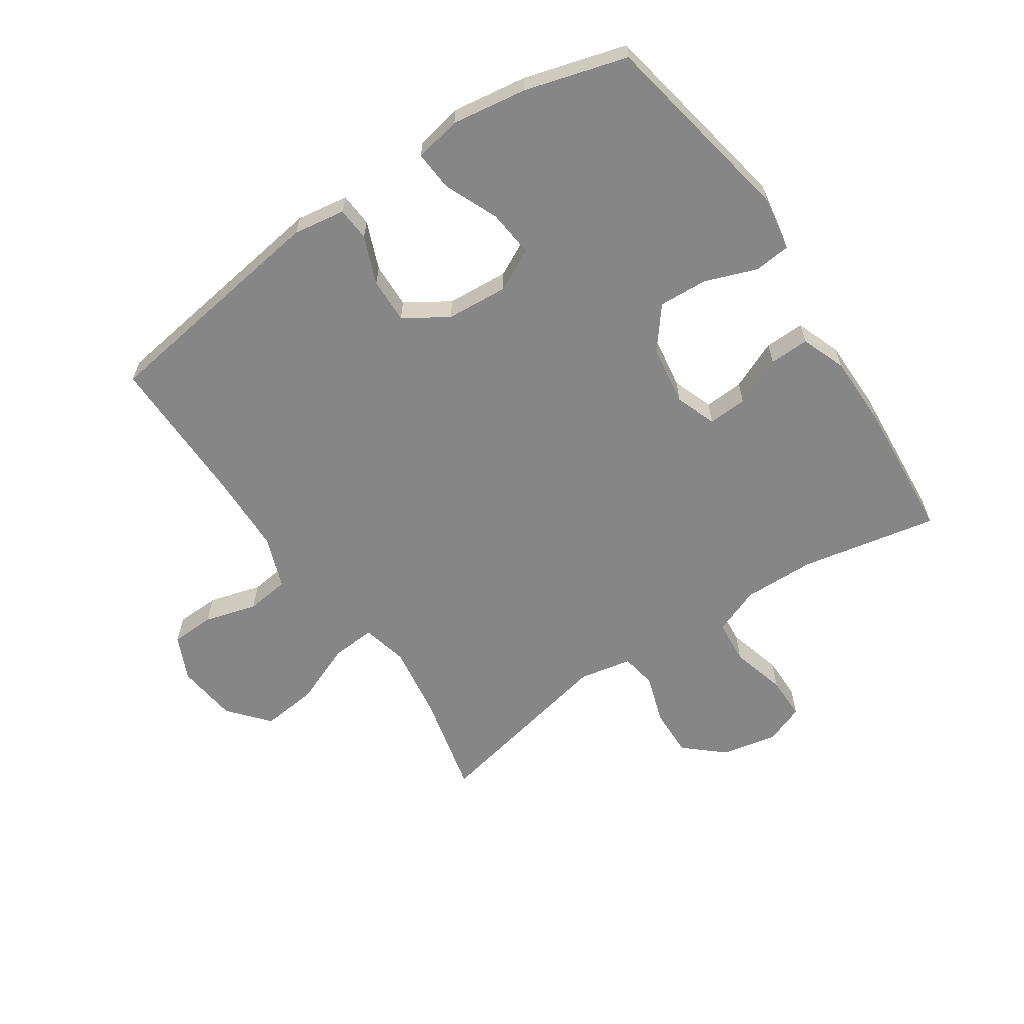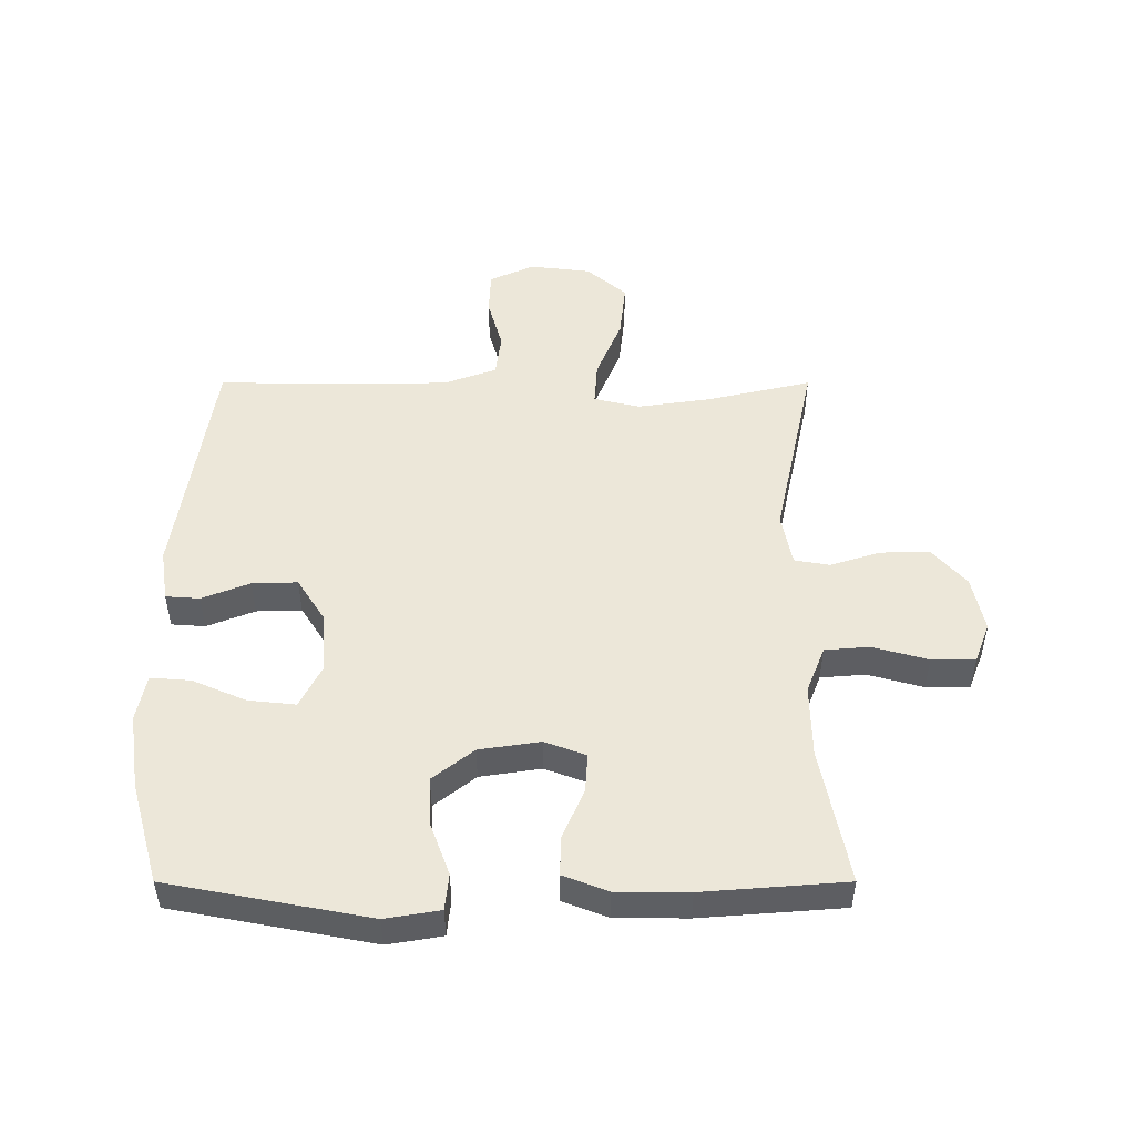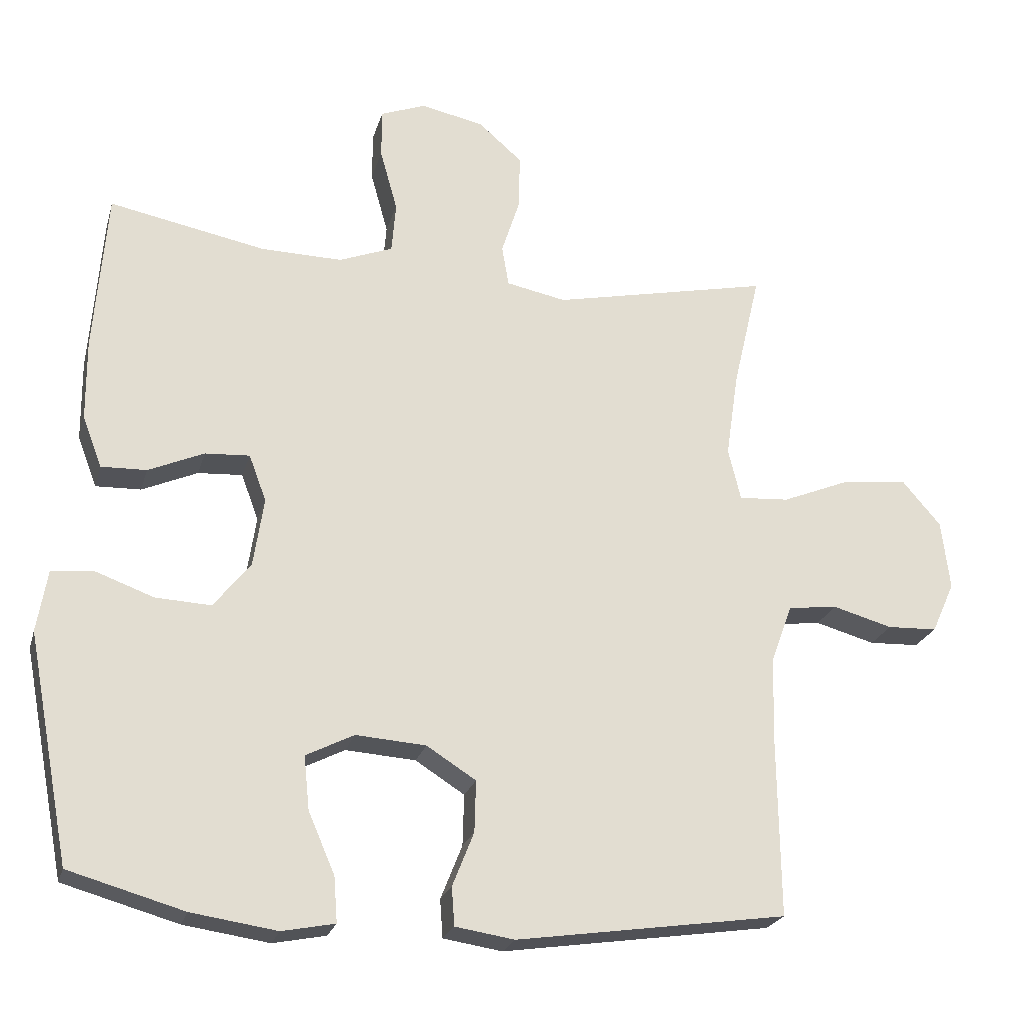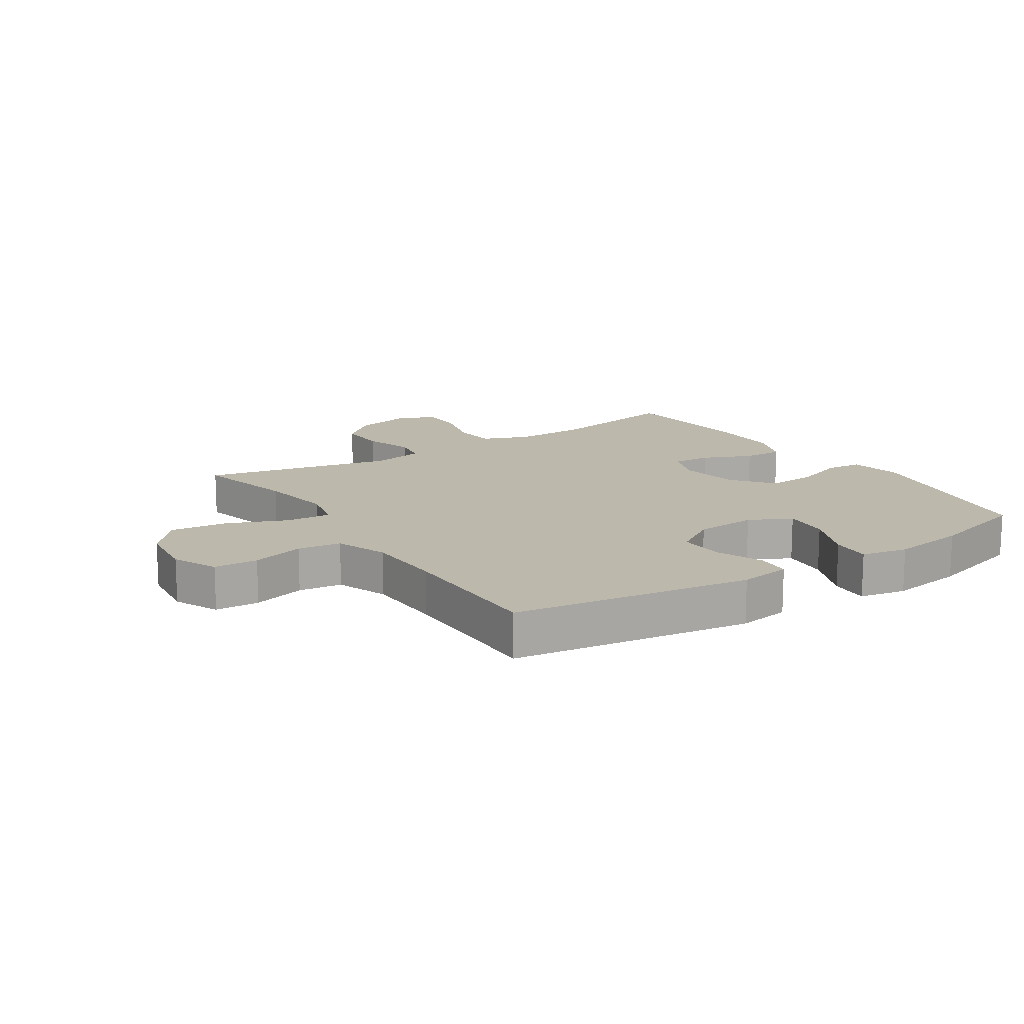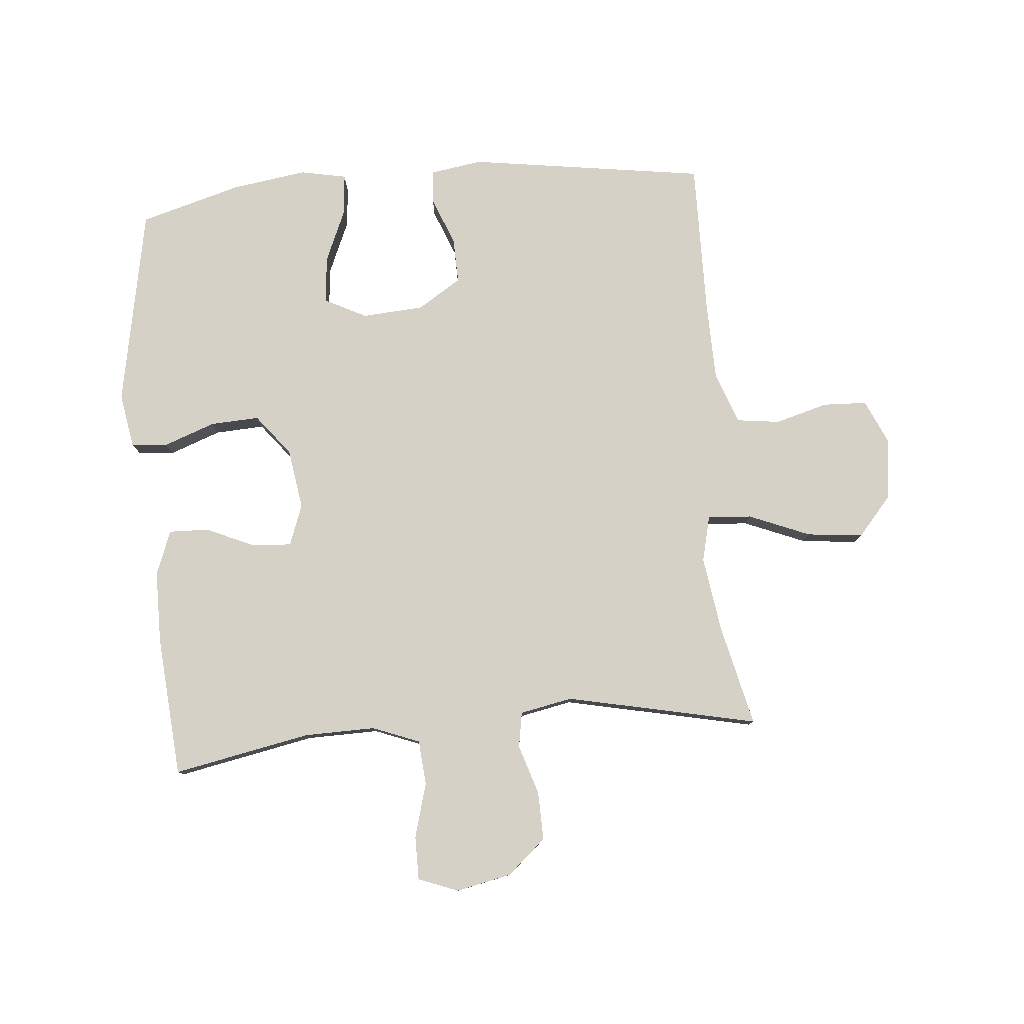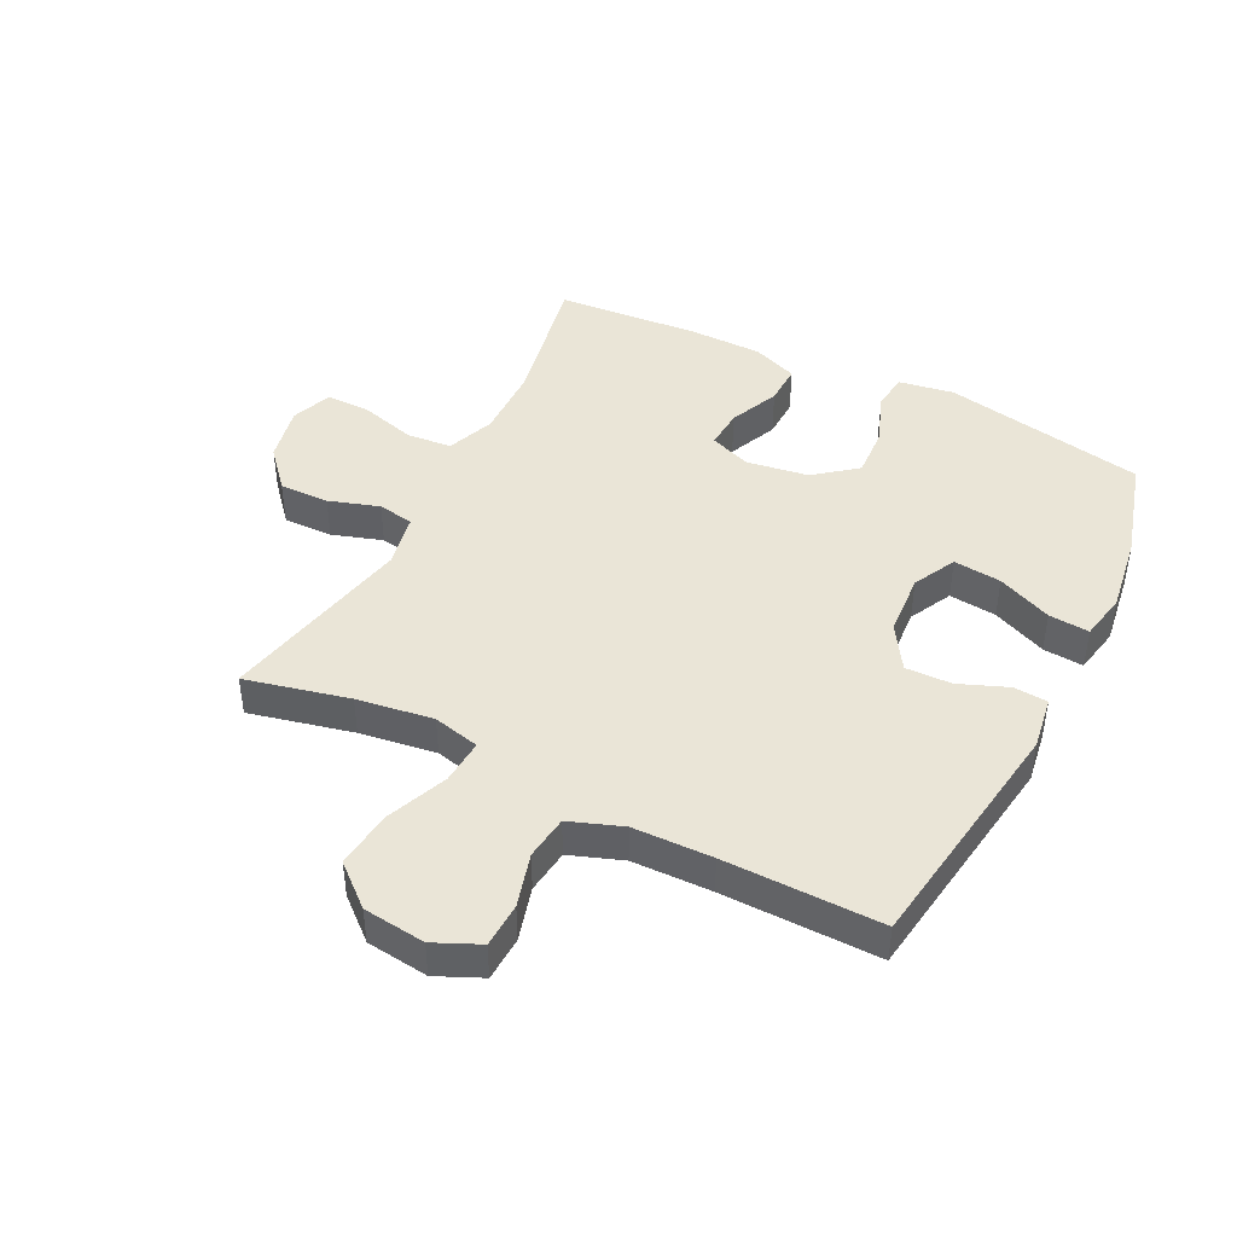
<metadata>
{"format":"obj","ext":"obj","renderer":"f3d","projection":"perspective","resolution":1024,"background":"white","views":[{"elev":-62.0,"azim":-146.2,"up":"+Y"},{"elev":49.7,"azim":-90.0,"up":"+Y"},{"elev":-23.3,"azim":-14.6,"up":"+Z"},{"elev":14.8,"azim":146.7,"up":"+Y"},{"elev":79.7,"azim":-5.0,"up":"+Y"},{"elev":44.1,"azim":116.7,"up":"+Y"}]}
</metadata>
<code>
v 0.5 0.07 -0.5
v 0.111 0.07 -0.557
v 0.026 0.07 -0.544
v 0.022 0.07 -0.489
v 0.053 0.07 -0.411
v 0.055 0.07 -0.337
v -0.016 0.07 -0.292
v -0.117 0.07 -0.285
v -0.186 0.07 -0.32
v -0.178 0.07 -0.397
v -0.14 0.07 -0.485
v -0.135 0.07 -0.55
v -0.211 0.07 -0.565
v -0.334 0.07 -0.547
v -0.5 0.07 -0.5
v -0.562 0.07 -0.174
v -0.547 0.07 -0.085
v -0.488 0.07 -0.079
v -0.403 0.07 -0.11
v -0.323 0.07 -0.114
v -0.27 0.07 -0.047
v -0.255 0.07 0.052
v -0.28 0.07 0.119
v -0.344 0.07 0.115
v -0.424 0.07 0.08
v -0.489 0.07 0.078
v -0.517 0.07 0.151
v -0.518 0.07 0.268
v -0.5 0.07 0.5
v -0.275 0.07 0.456
v -0.158 0.07 0.454
v -0.081 0.07 0.484
v -0.075 0.07 0.557
v -0.1 0.07 0.647
v -0.1 0.07 0.718
v -0.035 0.07 0.743
v 0.056 0.07 0.724
v 0.119 0.07 0.669
v 0.117 0.07 0.589
v 0.091 0.07 0.508
v 0.101 0.07 0.45
v 0.187 0.07 0.433
v 0.5 0.07 0.5
v 0.461 0.07 0.333
v 0.443 0.07 0.21
v 0.461 0.07 0.135
v 0.533 0.07 0.14
v 0.633 0.07 0.181
v 0.725 0.07 0.191
v 0.781 0.07 0.126
v 0.793 0.07 0.026
v 0.76 0.07 -0.047
v 0.688 0.07 -0.05
v 0.602 0.07 -0.026
v 0.531 0.07 -0.035
v 0.5 0.07 -0.12
v 0.497 0.07 -0.248
v 0.5 0 -0.5
v 0.111 0 -0.557
v 0.026 0 -0.544
v 0.022 0 -0.489
v 0.053 0 -0.411
v 0.055 0 -0.337
v -0.016 0 -0.292
v -0.117 0 -0.285
v -0.186 0 -0.32
v -0.178 0 -0.397
v -0.14 0 -0.485
v -0.135 0 -0.55
v -0.211 0 -0.565
v -0.334 0 -0.547
v -0.5 0 -0.5
v -0.562 0 -0.174
v -0.547 0 -0.085
v -0.488 0 -0.079
v -0.403 0 -0.11
v -0.323 0 -0.114
v -0.27 0 -0.047
v -0.255 0 0.052
v -0.28 0 0.119
v -0.344 0 0.115
v -0.424 0 0.08
v -0.489 0 0.078
v -0.517 0 0.151
v -0.518 0 0.268
v -0.5 0 0.5
v -0.275 0 0.456
v -0.158 0 0.454
v -0.081 0 0.484
v -0.075 0 0.557
v -0.1 0 0.647
v -0.1 0 0.718
v -0.035 0 0.743
v 0.056 0 0.724
v 0.119 0 0.669
v 0.117 0 0.589
v 0.091 0 0.508
v 0.101 0 0.45
v 0.187 0 0.433
v 0.5 0 0.5
v 0.461 0 0.333
v 0.443 0 0.21
v 0.461 0 0.135
v 0.533 0 0.14
v 0.633 0 0.181
v 0.725 0 0.191
v 0.781 0 0.126
v 0.793 0 0.026
v 0.76 0 -0.047
v 0.688 0 -0.05
v 0.602 0 -0.026
v 0.531 0 -0.035
v 0.5 0 -0.12
v 0.497 0 -0.248
f 52 53 54
f 51 52 54
f 50 51 54
f 49 50 54
f 48 49 54
f 47 48 54
f 46 47 54 55
f 42 43 44
f 41 42 44 45
f 38 39 40
f 37 38 40
f 36 37 40
f 35 36 40
f 34 35 40
f 33 34 40
f 32 33 40 41
f 41 45 46
f 32 41 46
f 31 32 46
f 28 29 30
f 27 28 30
f 26 27 30
f 25 26 30
f 24 25 30
f 23 24 30 31
f 17 18 19
f 16 17 19
f 15 16 19
f 14 15 19
f 13 14 19
f 12 13 19
f 11 12 19
f 10 11 19
f 9 10 19 20
f 8 9 20 21
f 3 4 5
f 2 3 5
f 1 2 5
f 57 1 5
f 56 57 5 6
f 56 6 7
f 55 56 7
f 46 55 7
f 31 46 7
f 23 31 7
f 22 23 7
f 7 8 21 22
f 111 110 109
f 111 109 108
f 111 108 107
f 111 107 106
f 111 106 105
f 111 105 104
f 112 111 104 103
f 101 100 99
f 102 101 99 98
f 97 96 95
f 97 95 94
f 97 94 93
f 97 93 92
f 97 92 91
f 97 91 90
f 98 97 90 89
f 103 102 98
f 103 98 89
f 103 89 88
f 87 86 85
f 87 85 84
f 87 84 83
f 87 83 82
f 87 82 81
f 88 87 81 80
f 76 75 74
f 76 74 73
f 76 73 72
f 76 72 71
f 76 71 70
f 76 70 69
f 76 69 68
f 76 68 67
f 77 76 67 66
f 78 77 66 65
f 62 61 60
f 62 60 59
f 62 59 58
f 62 58 114
f 63 62 114 113
f 64 63 113
f 64 113 112
f 64 112 103
f 64 103 88
f 64 88 80
f 64 80 79
f 79 78 65 64
f 1 58 59 2
f 2 59 60 3
f 3 60 61 4
f 4 61 62 5
f 5 62 63 6
f 6 63 64 7
f 7 64 65 8
f 8 65 66 9
f 9 66 67 10
f 10 67 68 11
f 11 68 69 12
f 12 69 70 13
f 13 70 71 14
f 14 71 72 15
f 15 72 73 16
f 16 73 74 17
f 17 74 75 18
f 18 75 76 19
f 19 76 77 20
f 20 77 78 21
f 21 78 79 22
f 22 79 80 23
f 23 80 81 24
f 24 81 82 25
f 25 82 83 26
f 26 83 84 27
f 27 84 85 28
f 28 85 86 29
f 29 86 87 30
f 30 87 88 31
f 31 88 89 32
f 32 89 90 33
f 33 90 91 34
f 34 91 92 35
f 35 92 93 36
f 36 93 94 37
f 37 94 95 38
f 38 95 96 39
f 39 96 97 40
f 40 97 98 41
f 41 98 99 42
f 42 99 100 43
f 43 100 101 44
f 44 101 102 45
f 45 102 103 46
f 46 103 104 47
f 47 104 105 48
f 48 105 106 49
f 49 106 107 50
f 50 107 108 51
f 51 108 109 52
f 52 109 110 53
f 53 110 111 54
f 54 111 112 55
f 55 112 113 56
f 56 113 114 57
f 57 114 58 1

</code>
